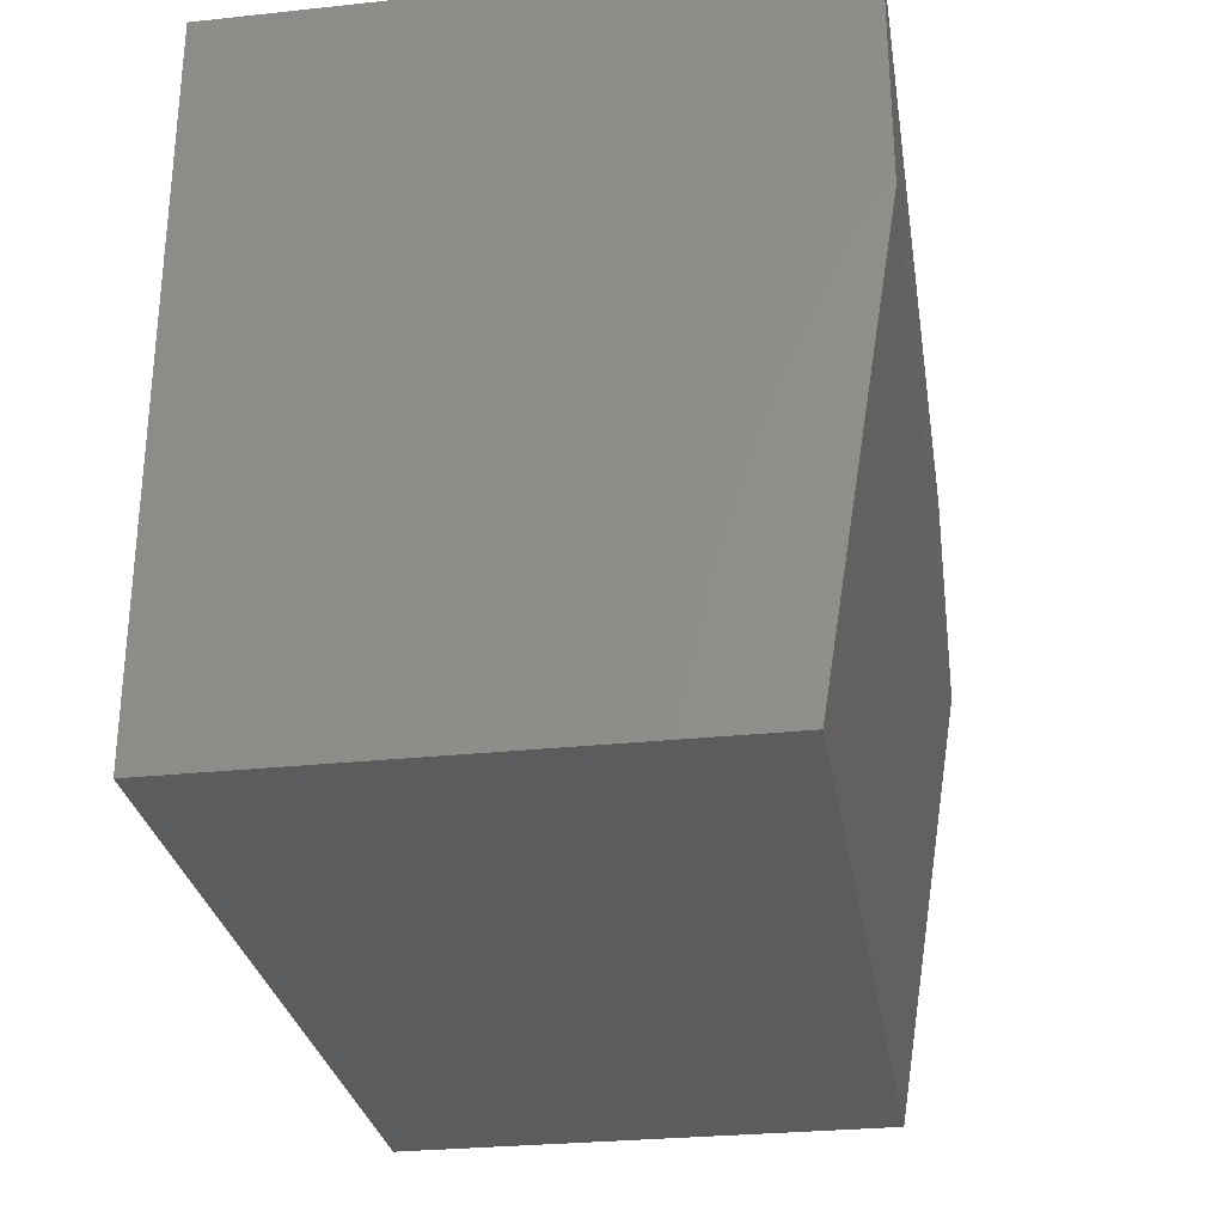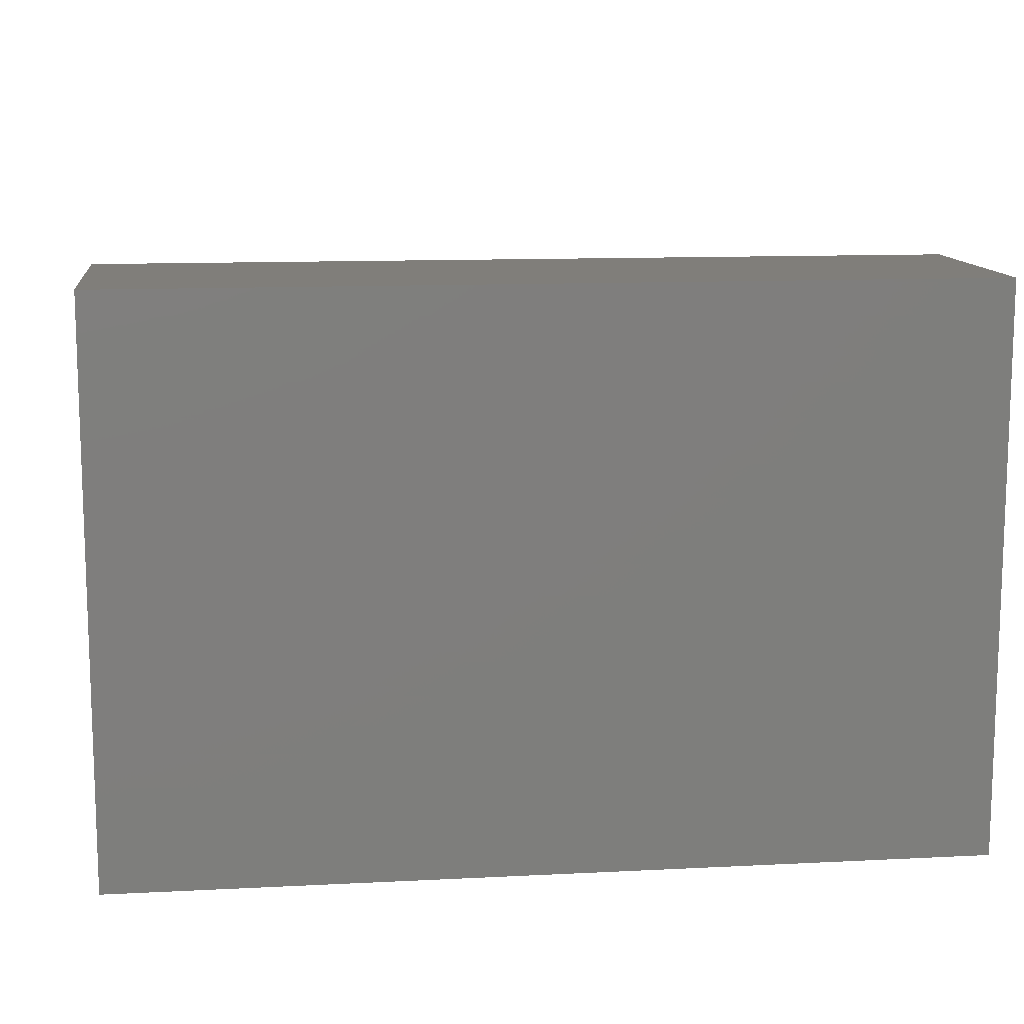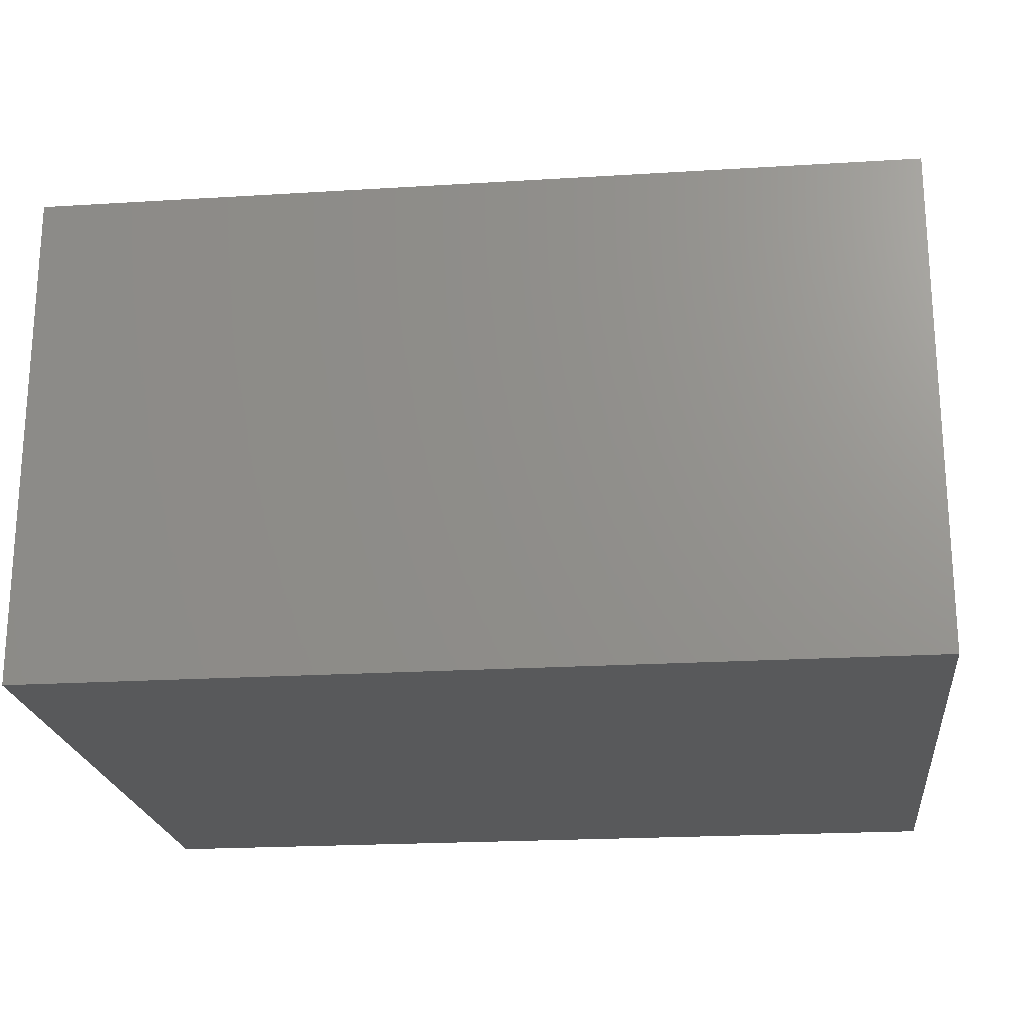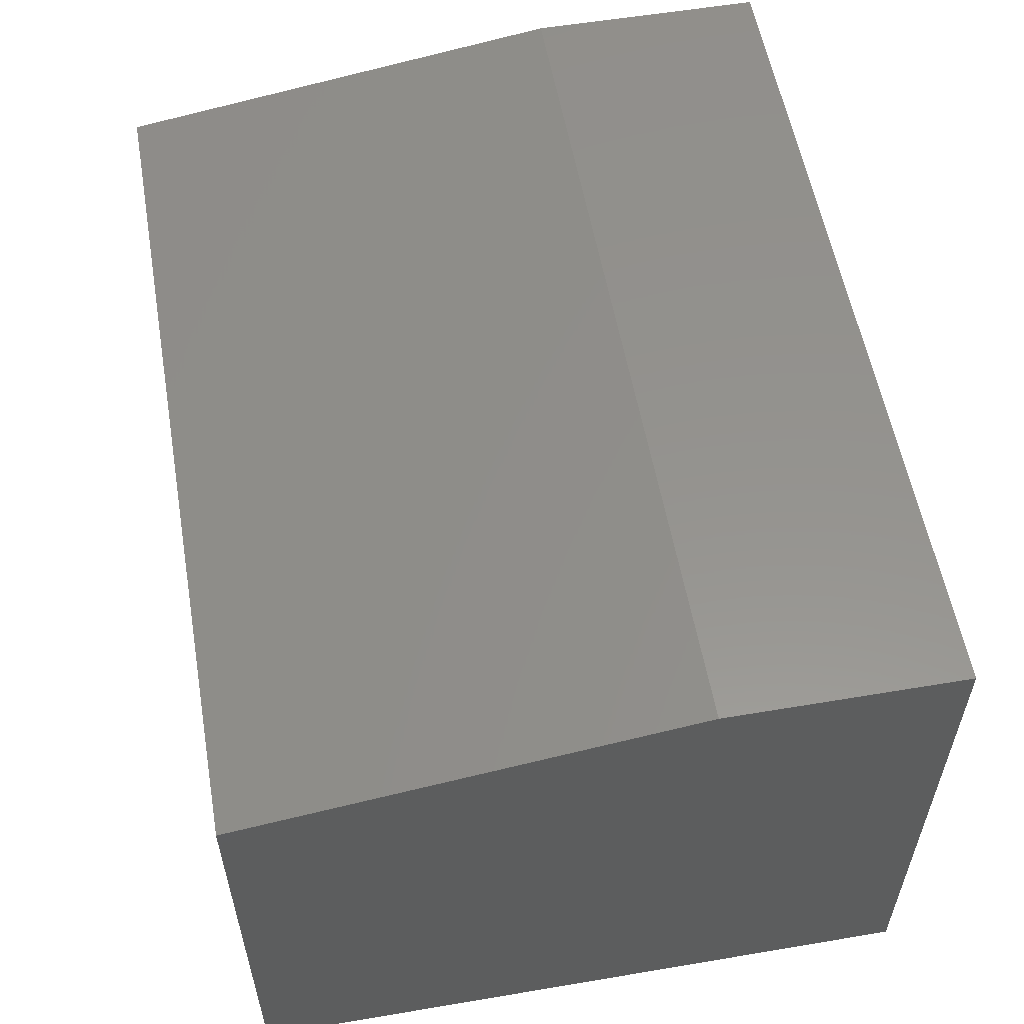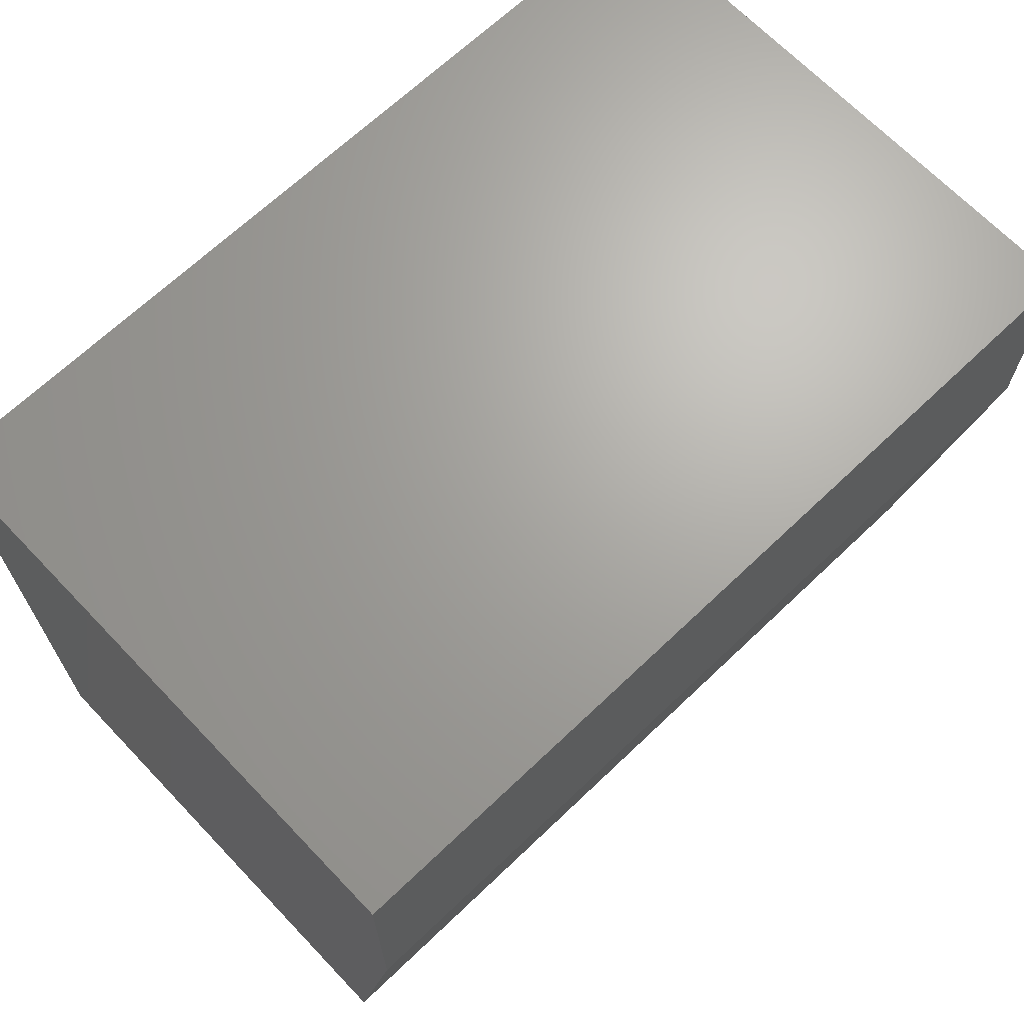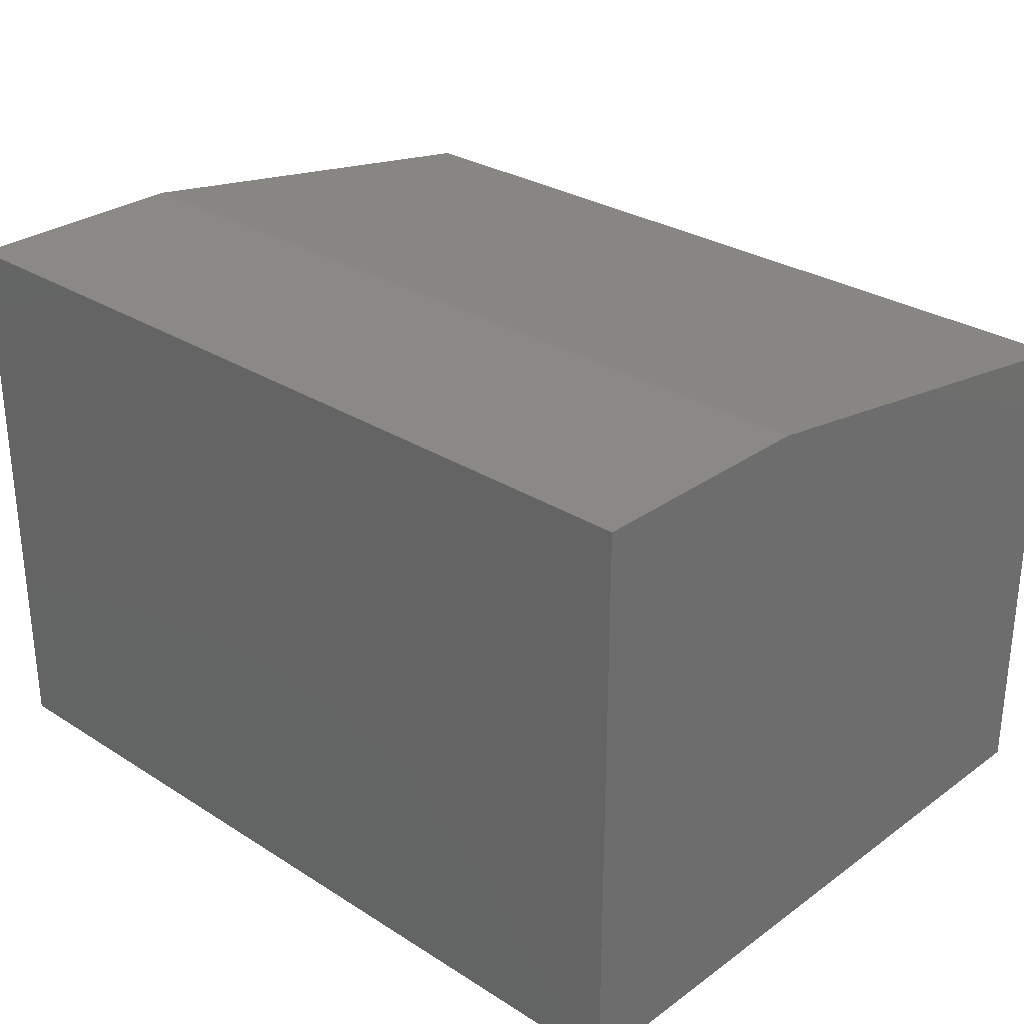
<metadata>
{"format":"stl","ext":"stl","renderer":"f3d","projection":"perspective","resolution":1024,"background":"white","views":[{"elev":-28.7,"azim":-81.0,"up":"+Y"},{"elev":12.0,"azim":173.1,"up":"+Z"},{"elev":-21.3,"azim":6.3,"up":"+Z"},{"elev":56.4,"azim":80.0,"up":"+Z"},{"elev":67.5,"azim":-43.7,"up":"+Y"},{"elev":29.1,"azim":-136.8,"up":"+Z"}]}
</metadata>
<code>
# stl→obj: 10 verts, 16 faces
v 0.75 -0.3516 -0.1875
v 0.75 0.2422 -0.1875
v 0.75 -0.3516 0.2437
v 0.75 0.2422 0.3063
v 0.75 0.03906 0.3063
v -2.741e-17 0.03906 0.3063
v -2.741e-17 0.2422 0.3063
v -2.394e-17 -0.3516 0.2437
v 2.018e-33 0.2422 -0.1875
v 0 -0.3516 -0.1875
f 1 2 3
f 3 2 4
f 3 4 5
f 6 7 8
f 8 7 9
f 8 9 10
f 8 10 3
f 3 10 1
f 7 6 4
f 4 6 5
f 5 6 3
f 3 6 8
f 9 7 2
f 2 7 4
f 10 9 1
f 1 9 2

</code>
